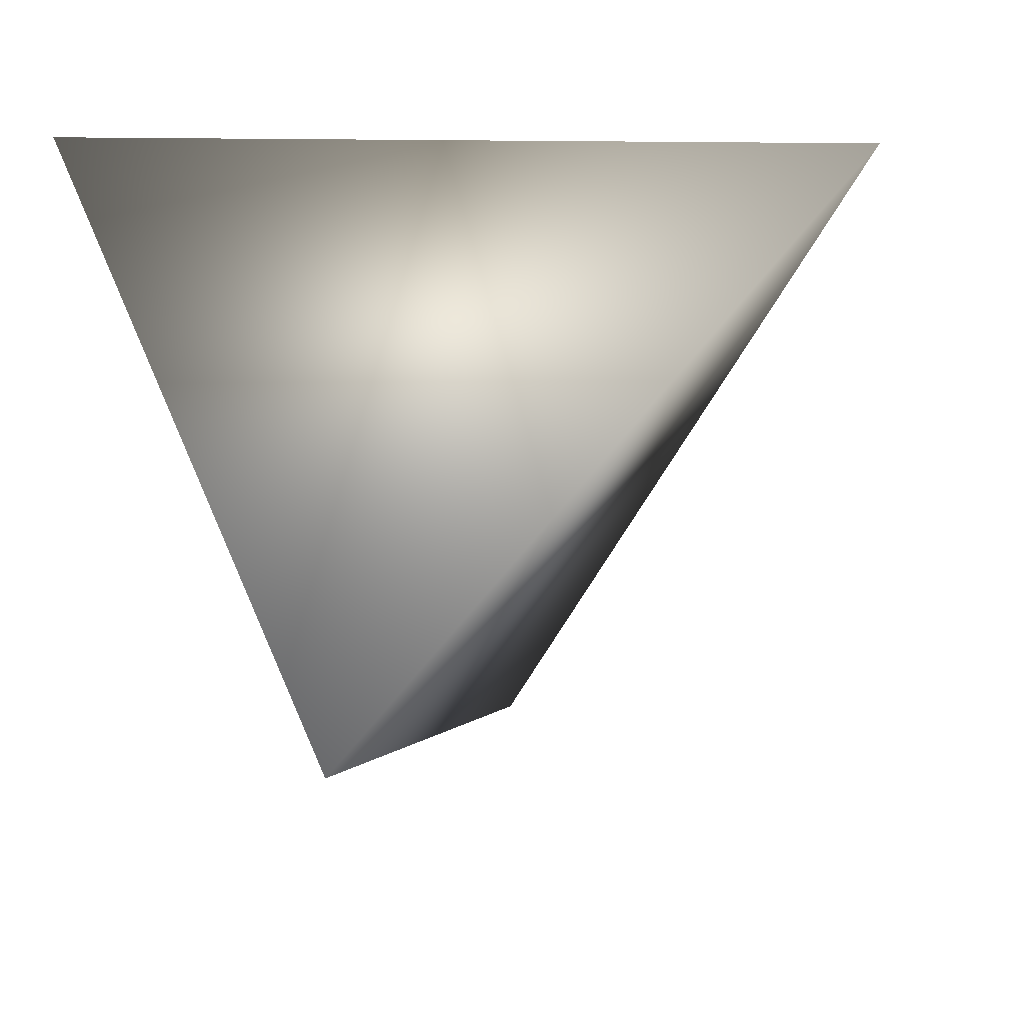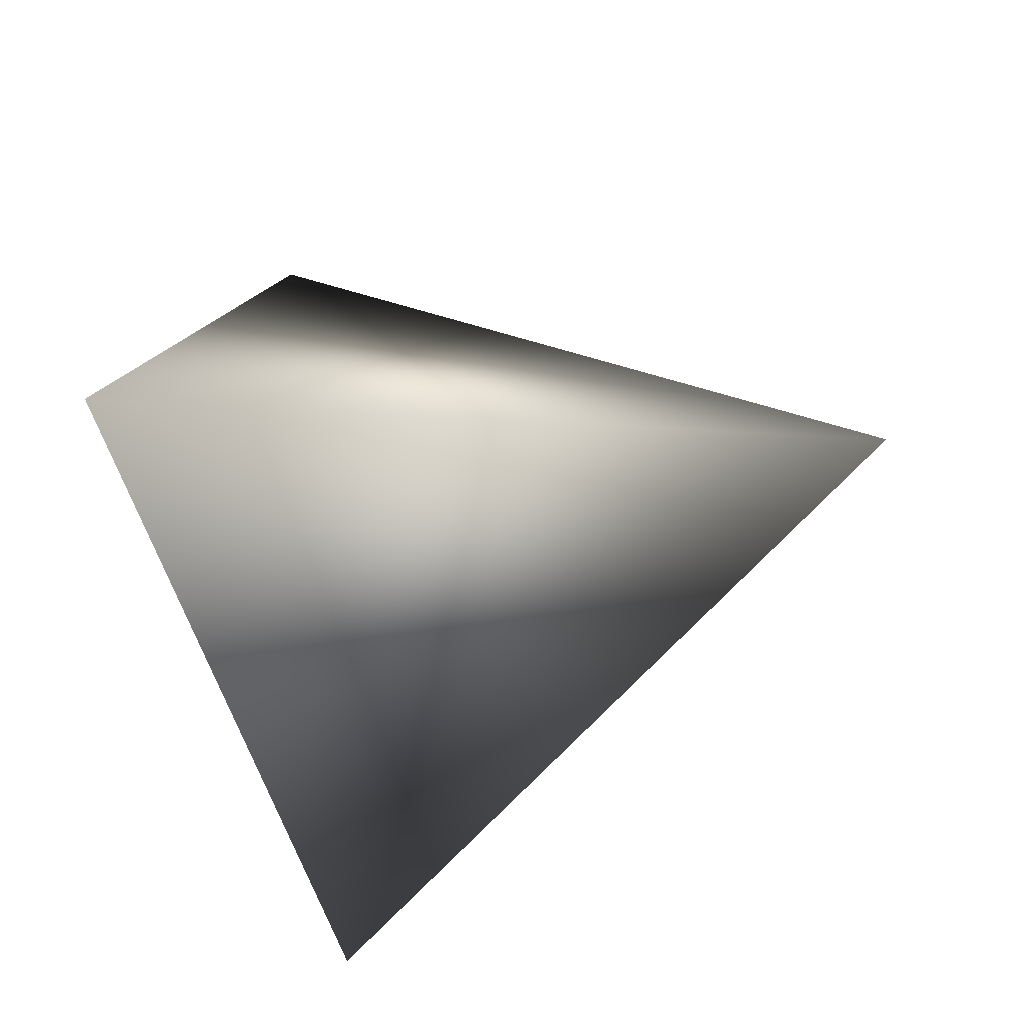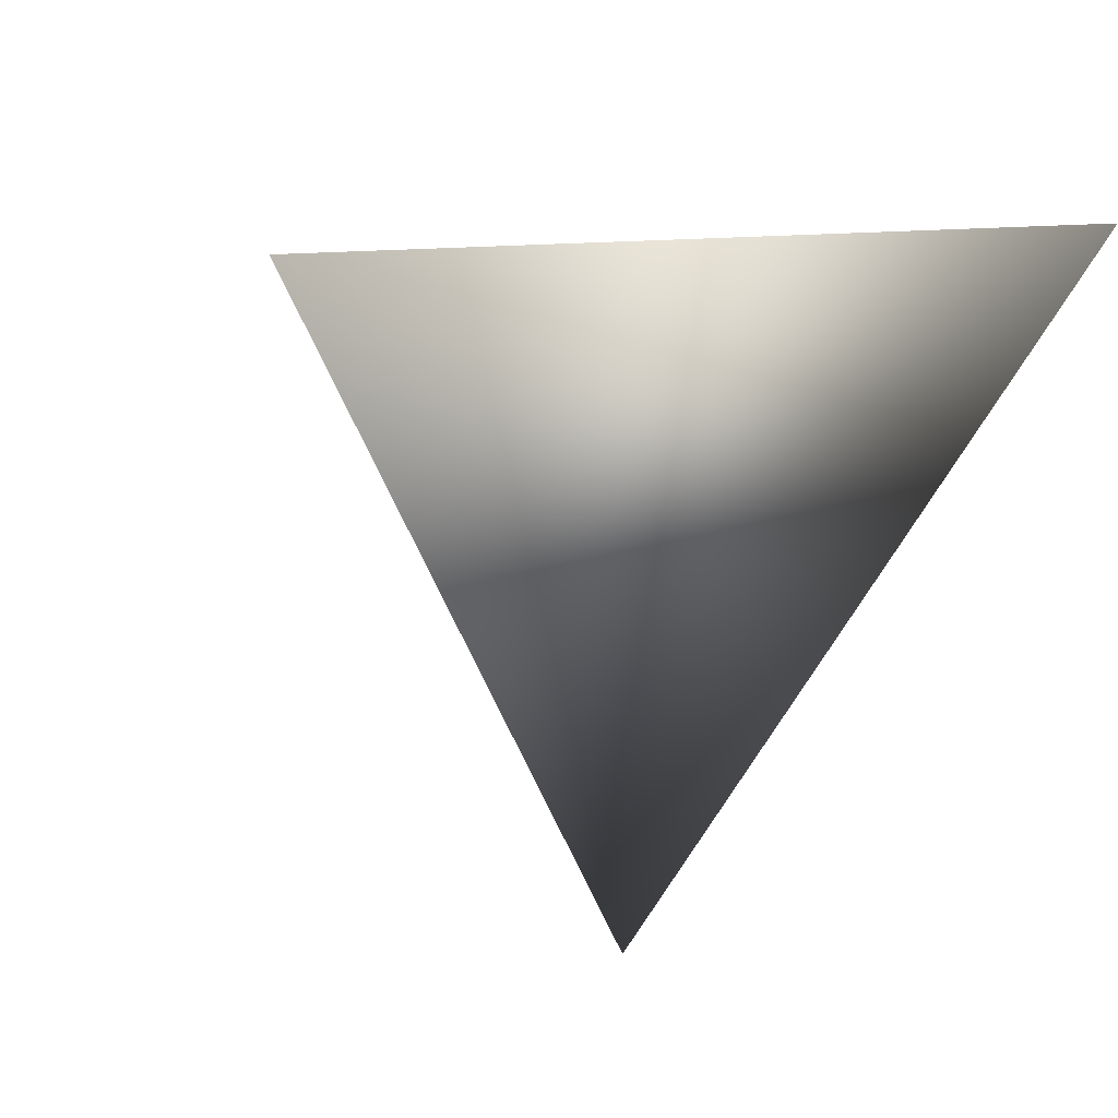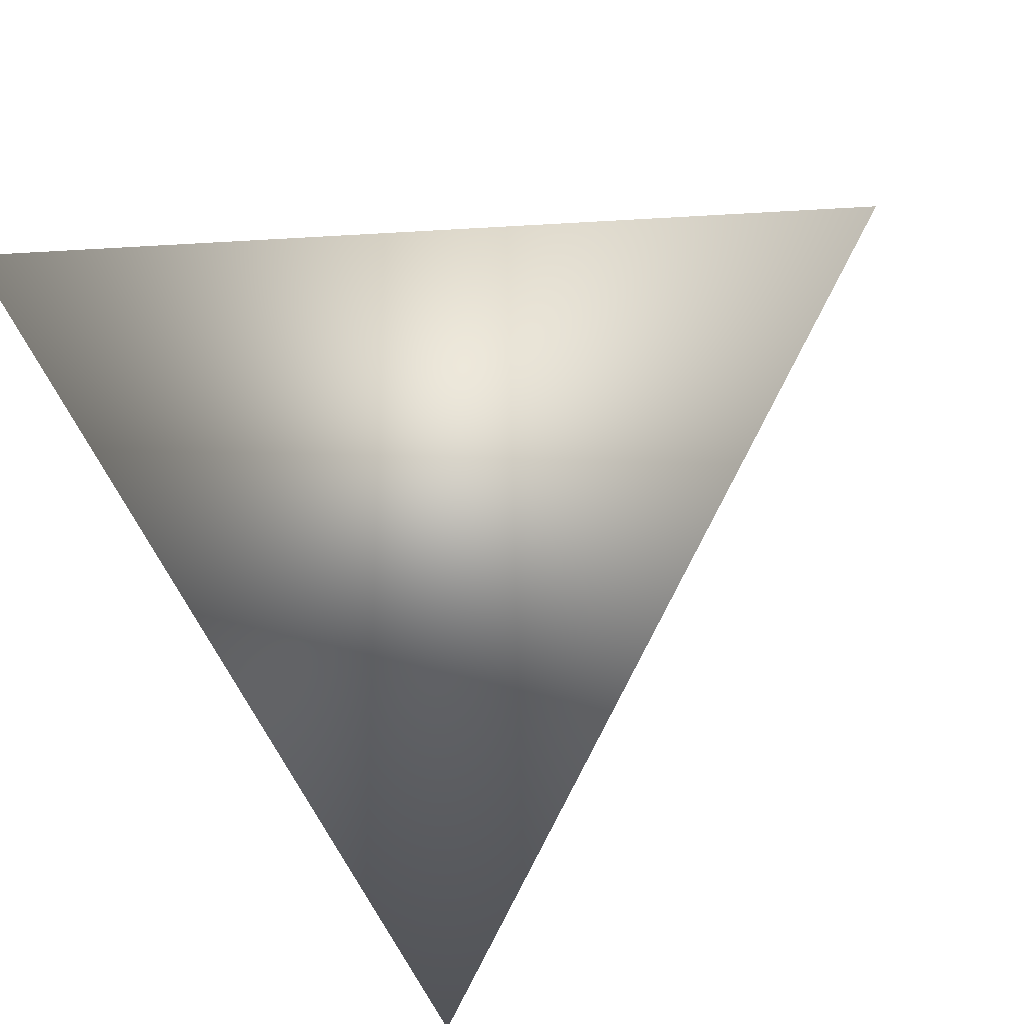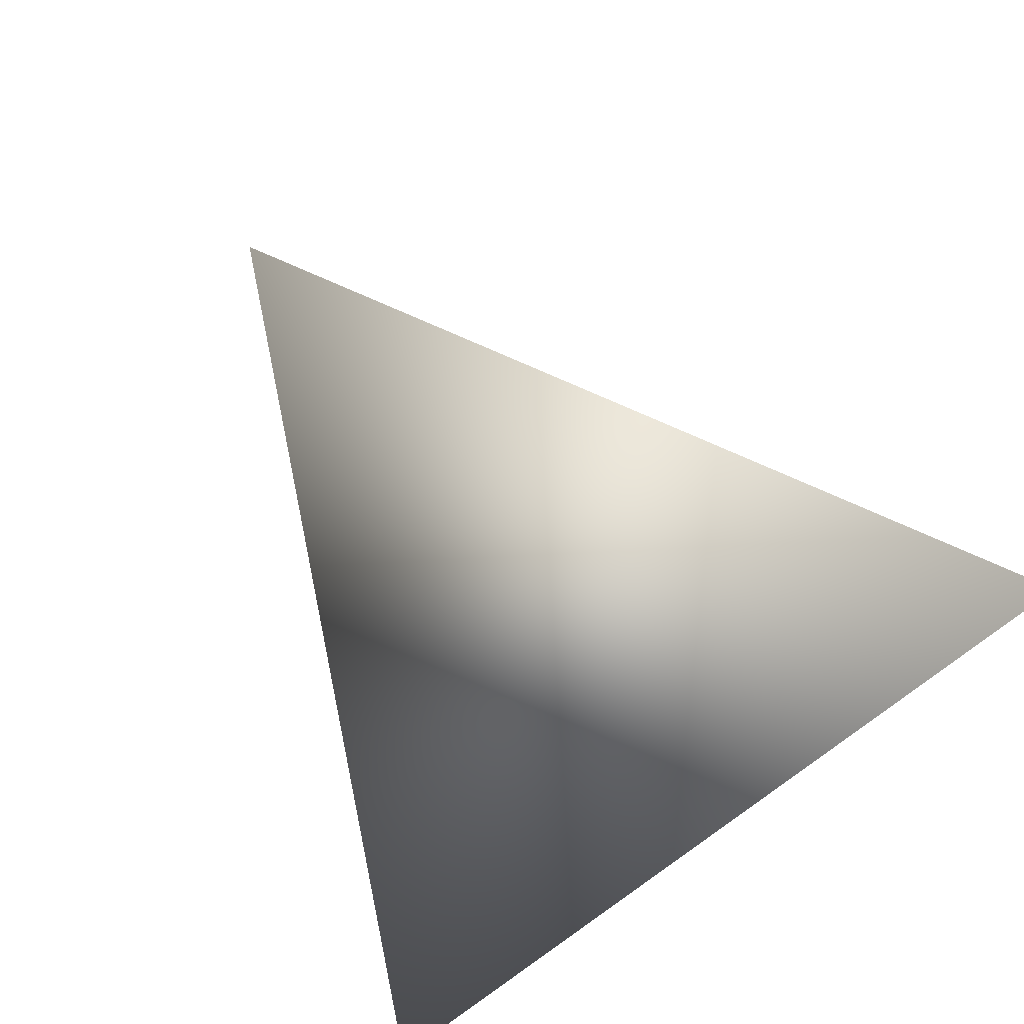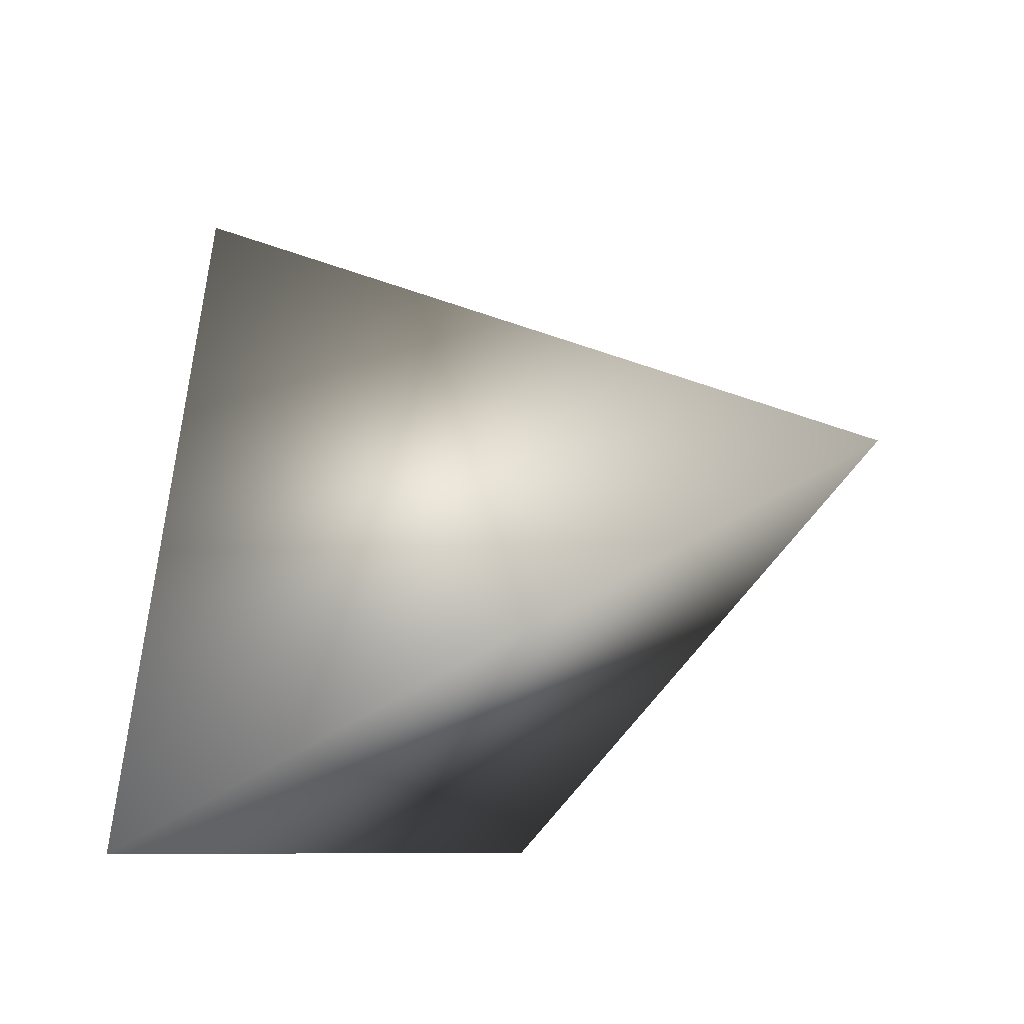
<metadata>
{"format":"obj","ext":"obj","renderer":"f3d","projection":"perspective","resolution":1024,"background":"white","views":[{"elev":39.9,"azim":65.0,"up":"+Z"},{"elev":69.2,"azim":94.5,"up":"+Y"},{"elev":22.4,"azim":-150.6,"up":"+Z"},{"elev":70.7,"azim":54.7,"up":"+Z"},{"elev":-52.5,"azim":-125.0,"up":"+Y"},{"elev":-10.5,"azim":127.7,"up":"+Y"}]}
</metadata>
<code>
v -1.514 3.823 -0.2061
v -1.388 3.563 -0.2874
v -1.569 3.708 -0.4777
v -1.683 3.577 -0.2333
f 1 3 4
f 1 2 3
f 4 2 1
f 3 2 4

</code>
